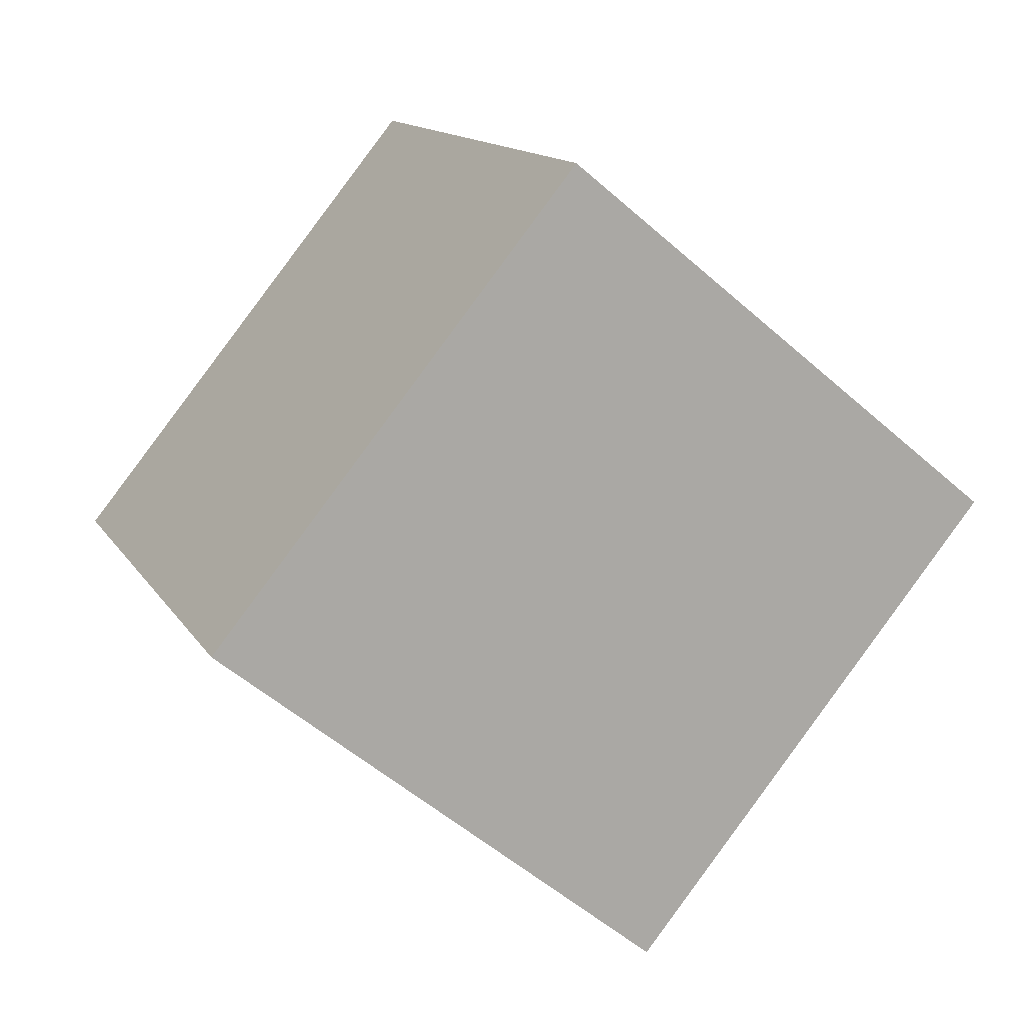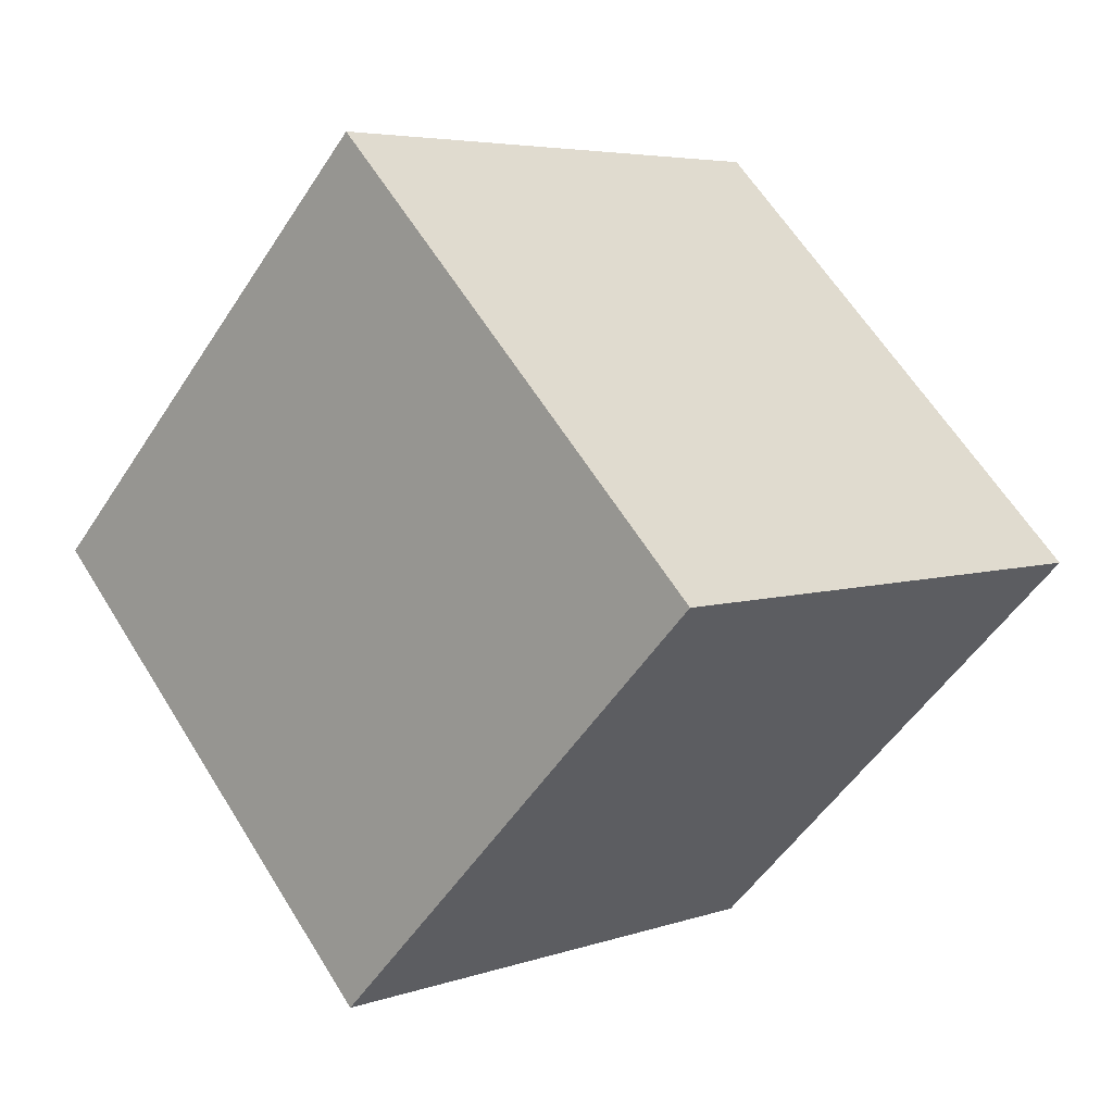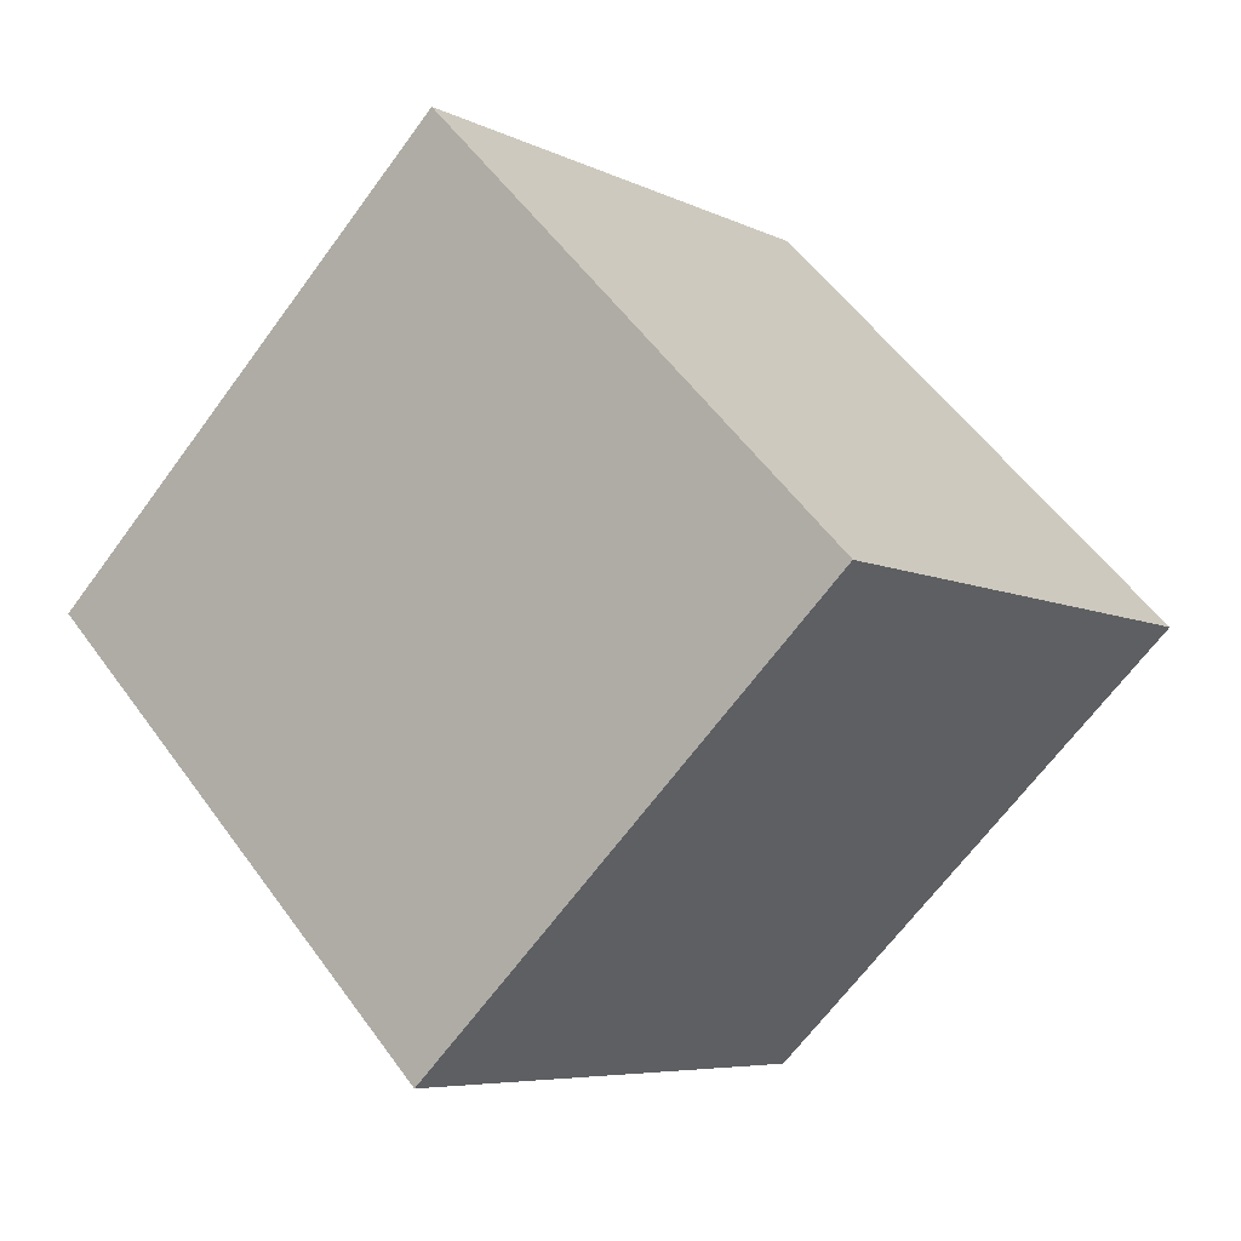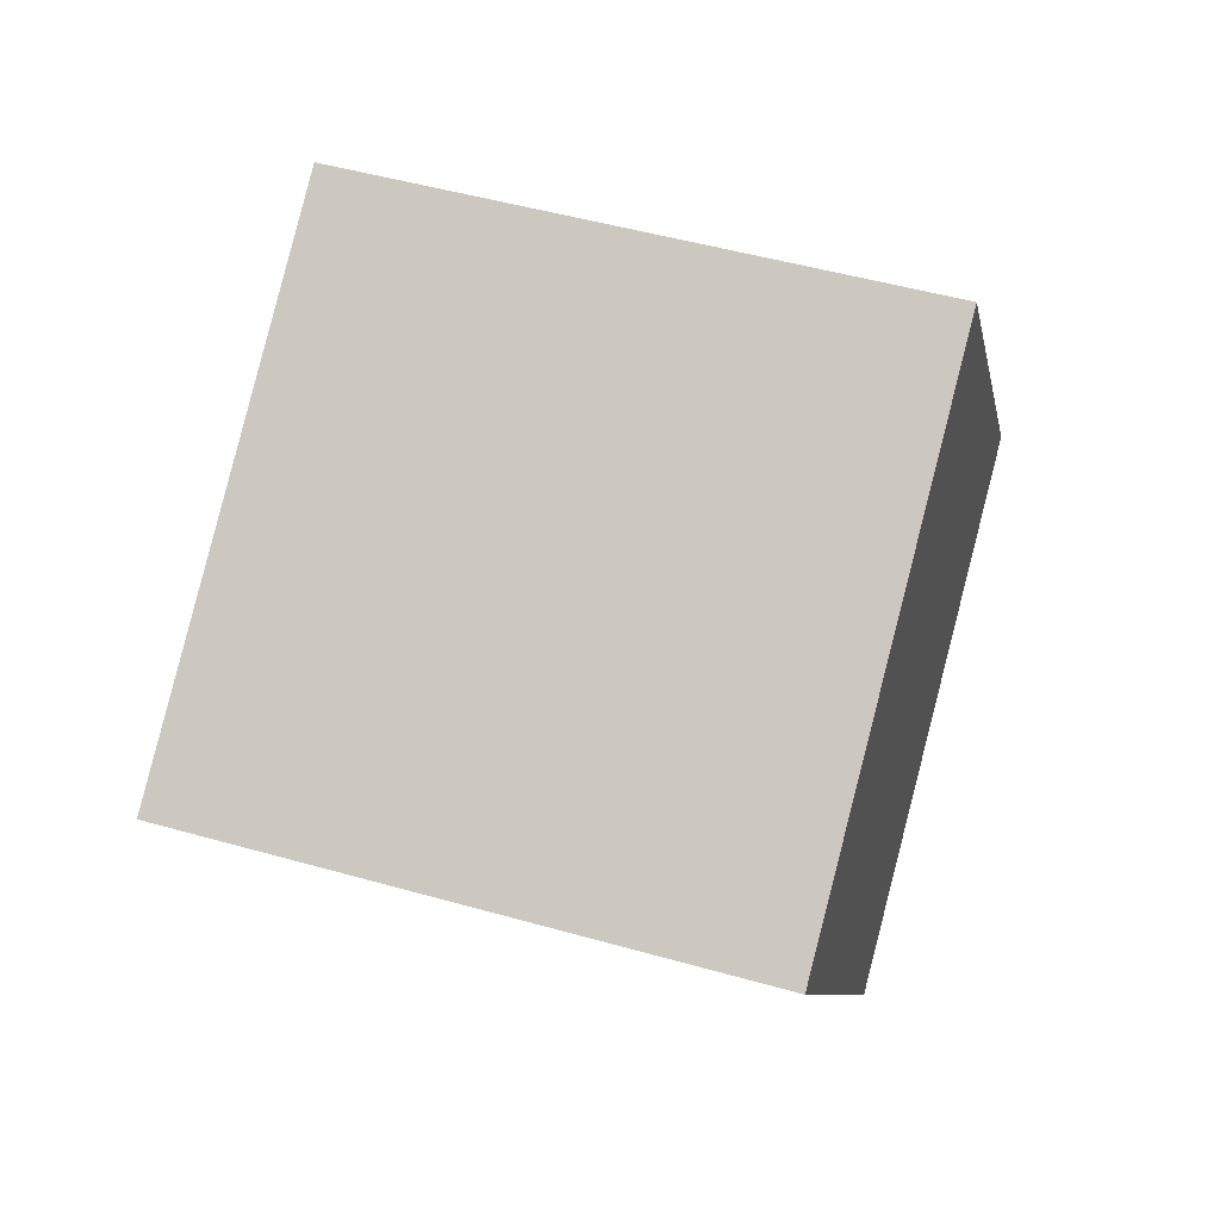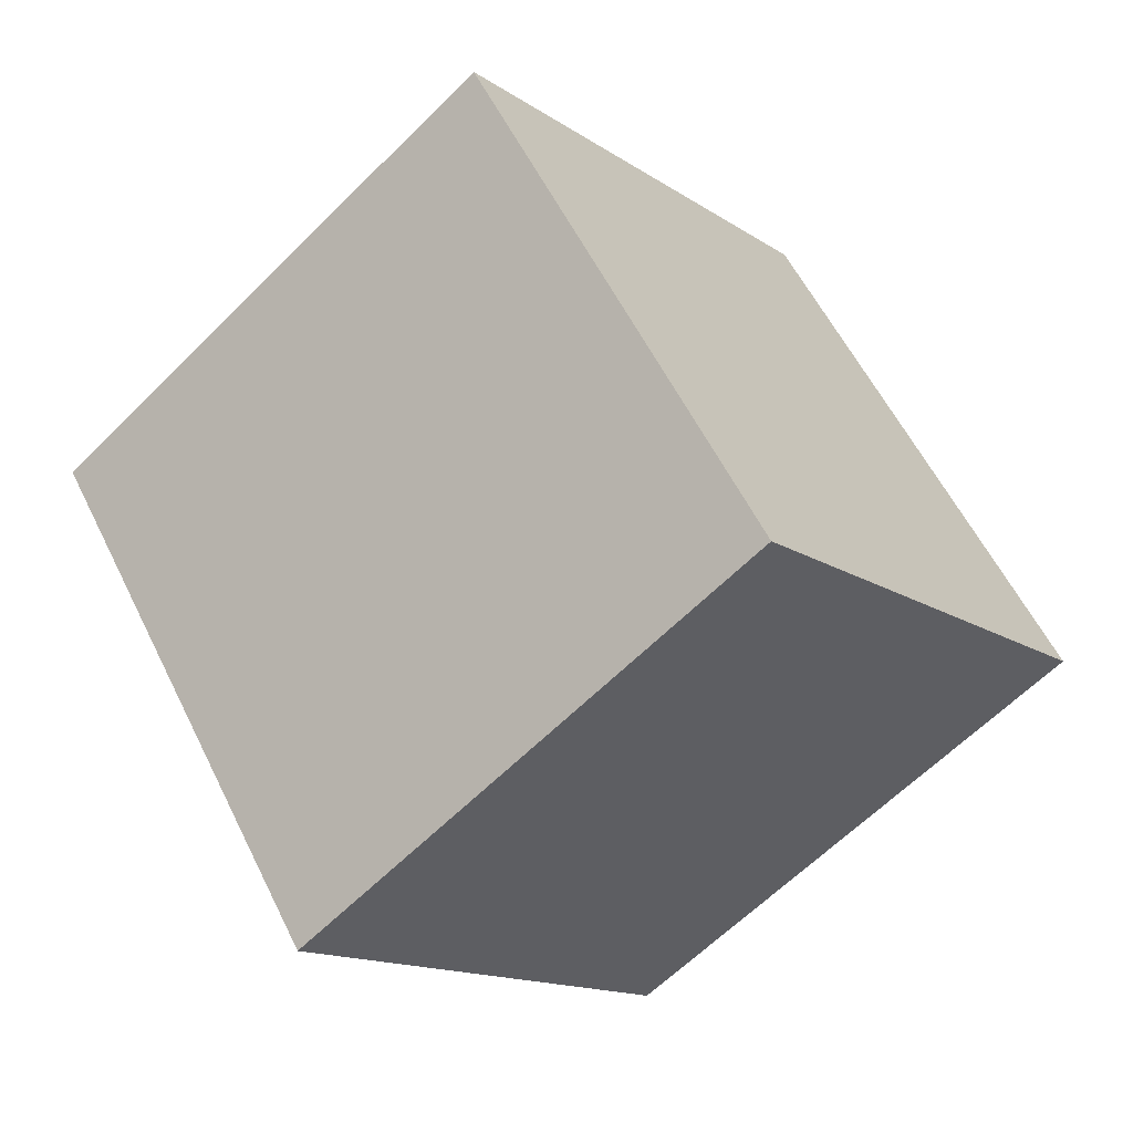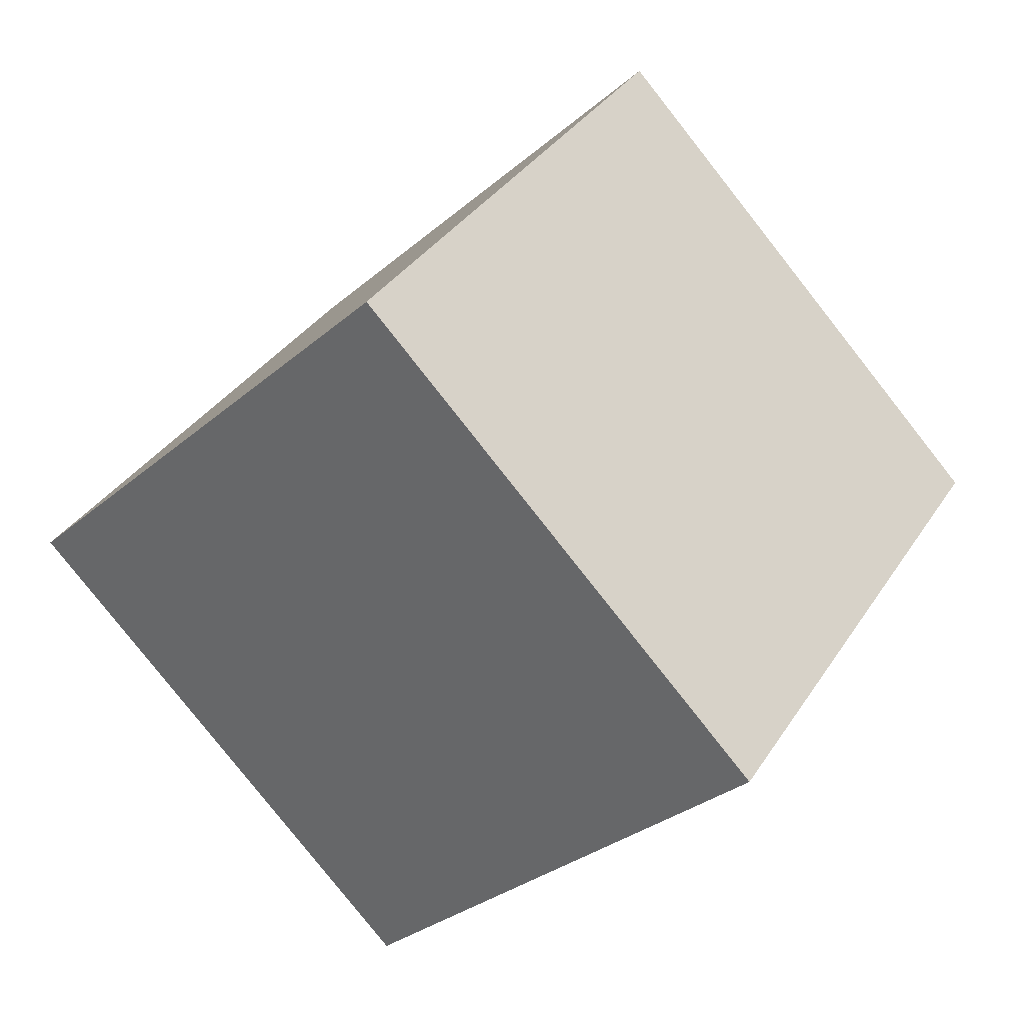
<metadata>
{"format":"obj","ext":"obj","renderer":"f3d","projection":"perspective","resolution":1024,"background":"white","views":[{"elev":18.0,"azim":-114.9,"up":"+Y"},{"elev":-56.3,"azim":53.5,"up":"+Y"},{"elev":-71.8,"azim":-130.7,"up":"+Z"},{"elev":34.0,"azim":-167.5,"up":"+Z"},{"elev":52.1,"azim":59.4,"up":"+Y"},{"elev":-24.5,"azim":-133.7,"up":"+Y"}]}
</metadata>
<code>
v 4.47 4.682 11.36
v 4.425 -2.874 4.812
v 5.568 11.19 3.848
v 5.523 3.632 -2.702
v -5.469 5.435 10.56
v -5.514 -2.121 4.012
v -4.371 11.94 3.048
v -4.416 4.385 -3.502
f 2 4 1
f 5 2 1
f 1 4 3
f 3 5 1
f 2 8 4
f 6 2 5
f 6 8 2
f 4 8 3
f 7 5 3
f 3 8 7
f 7 6 5
f 8 6 7

</code>
